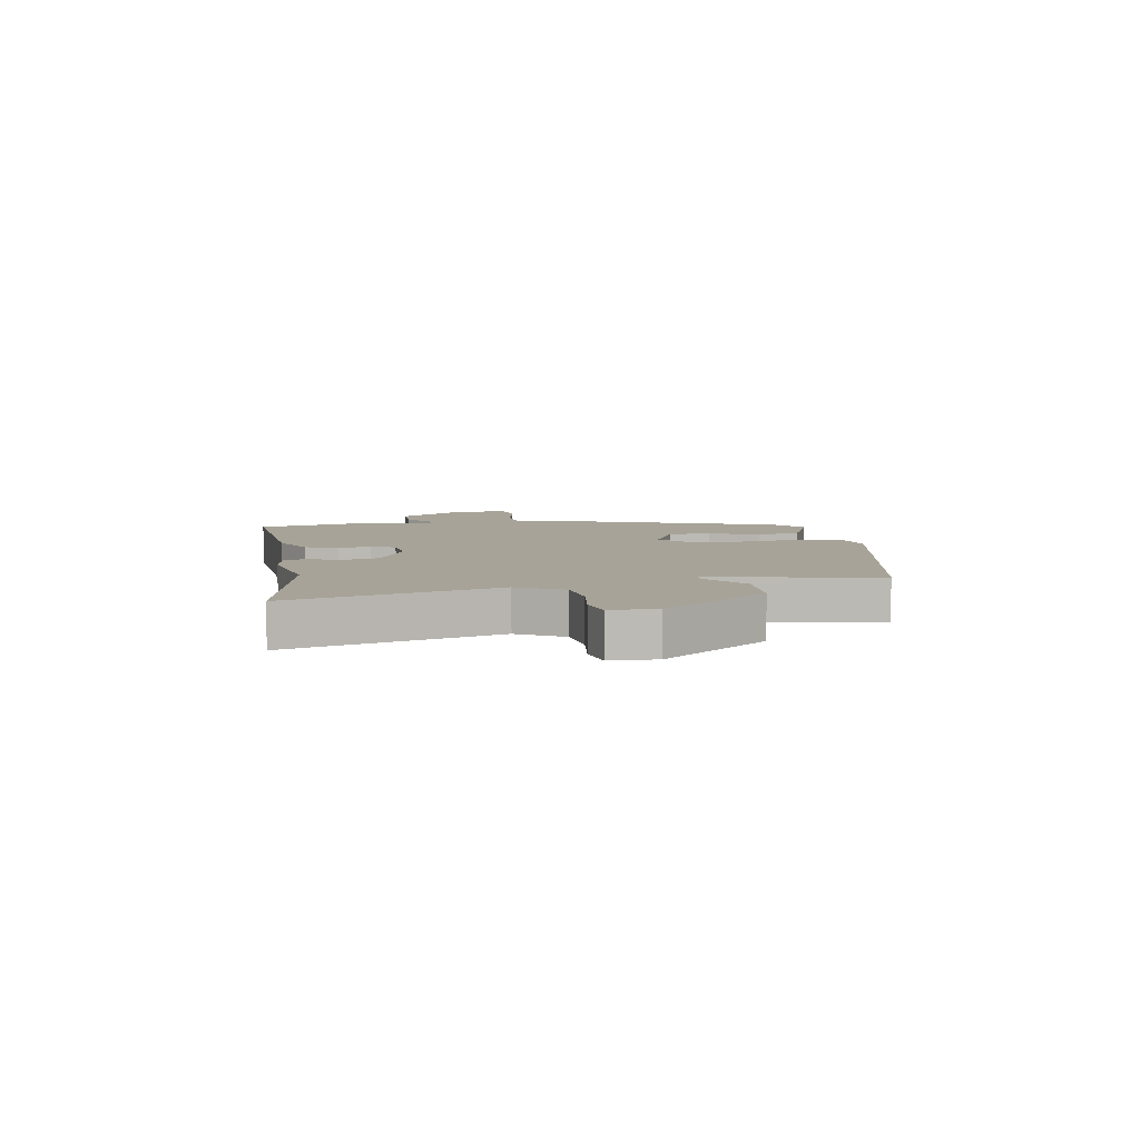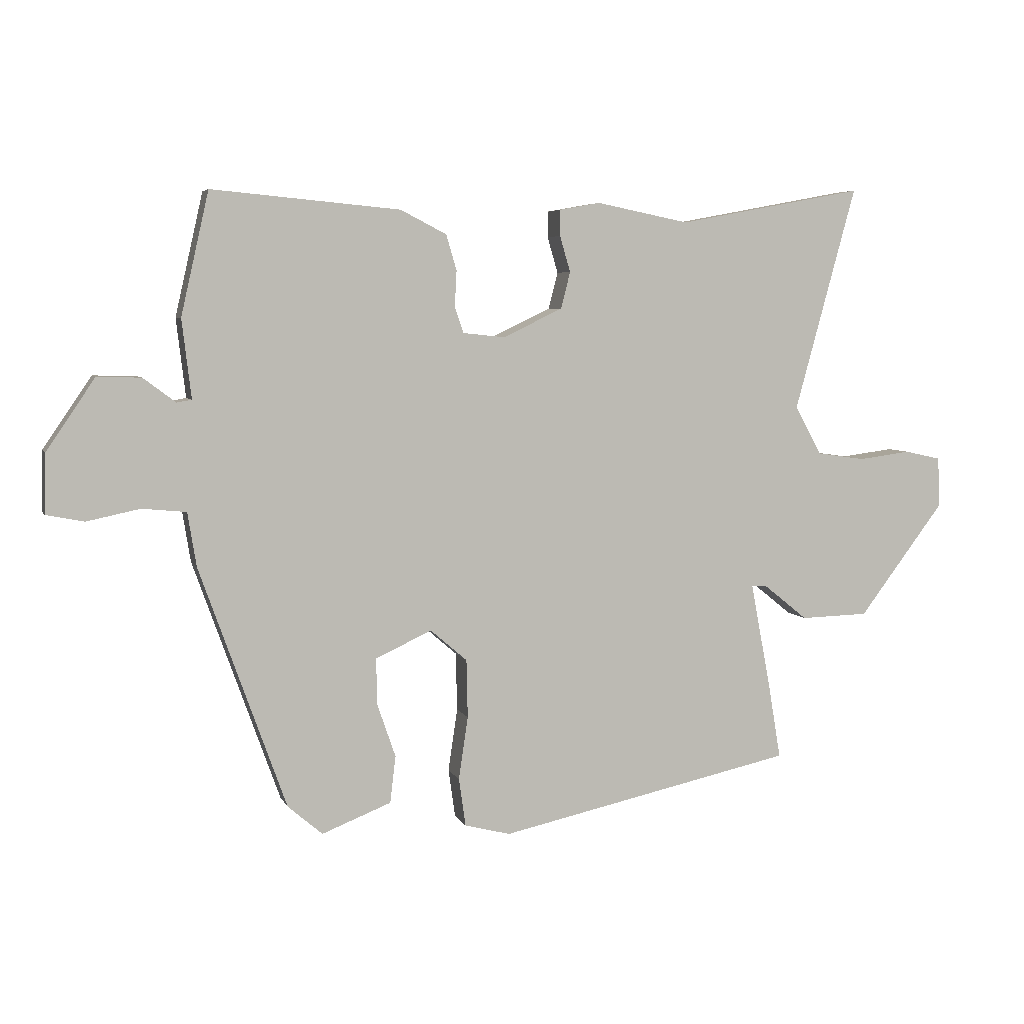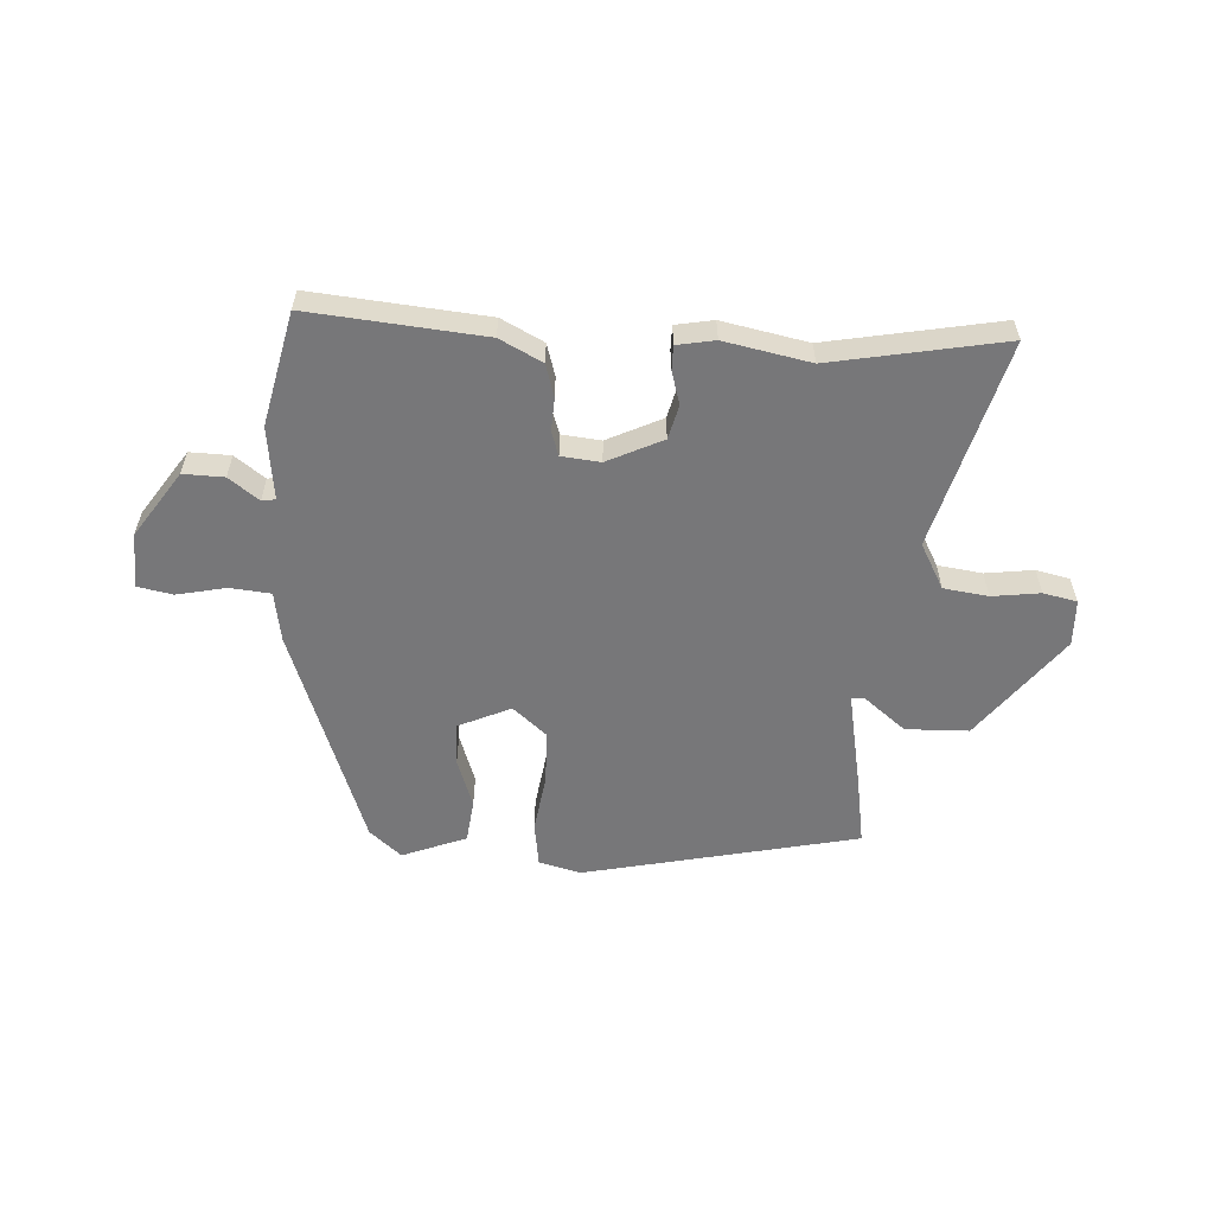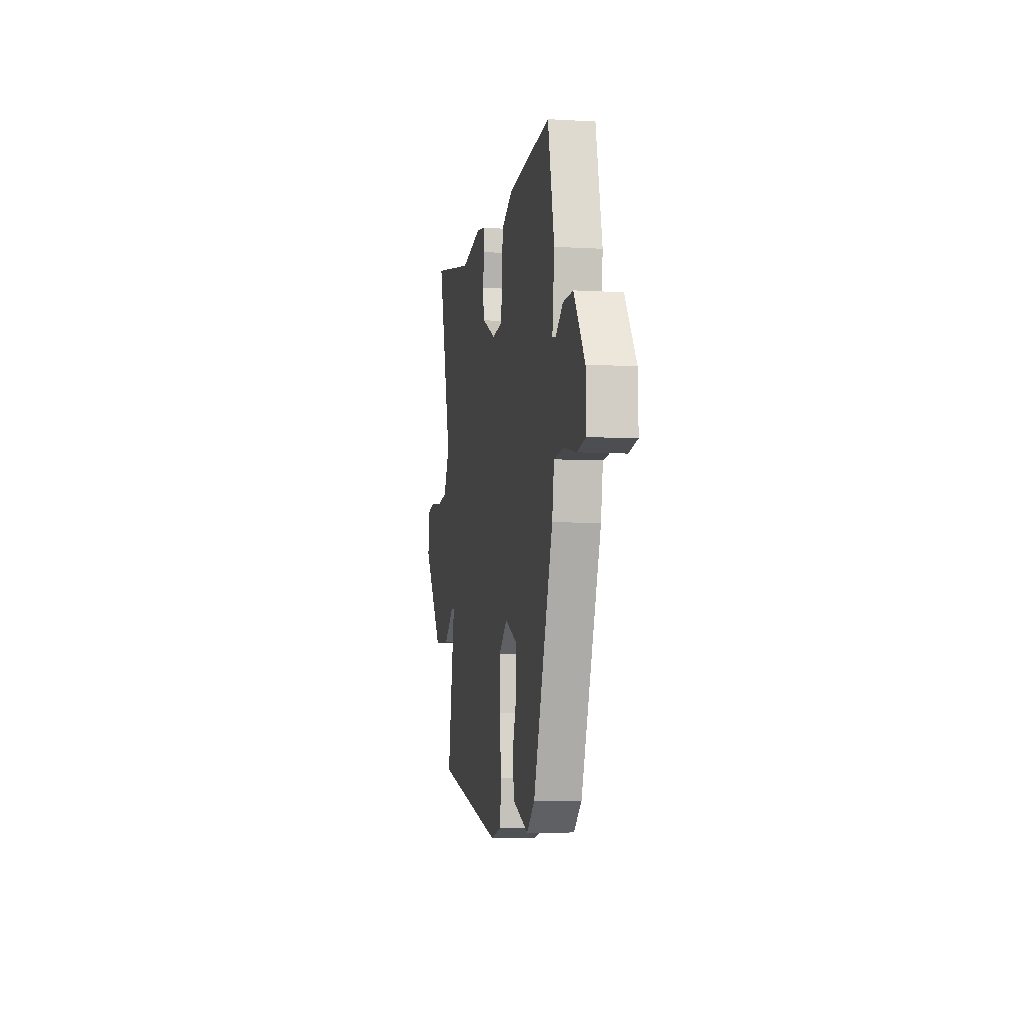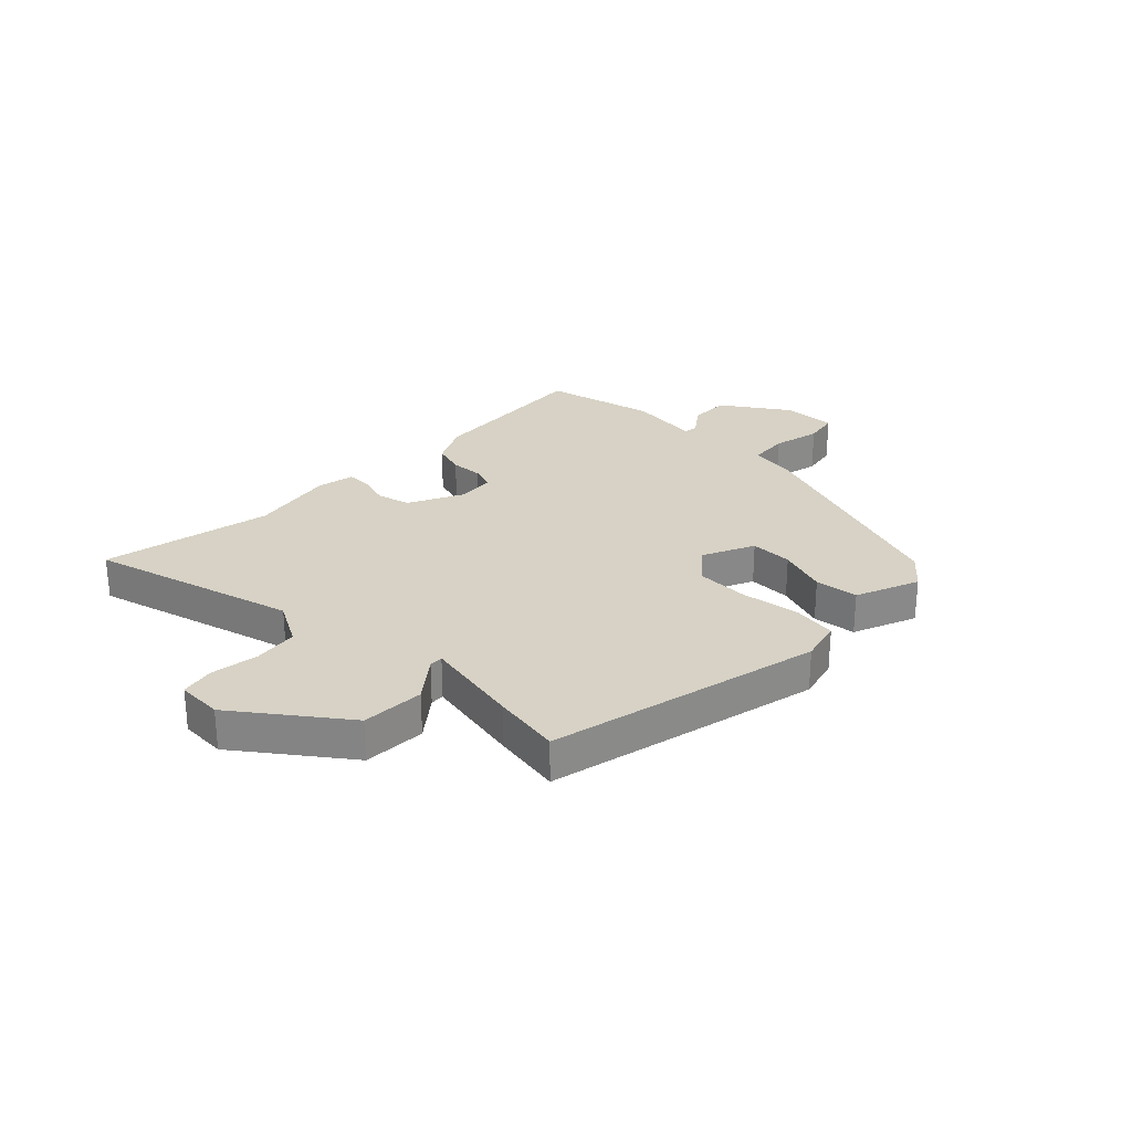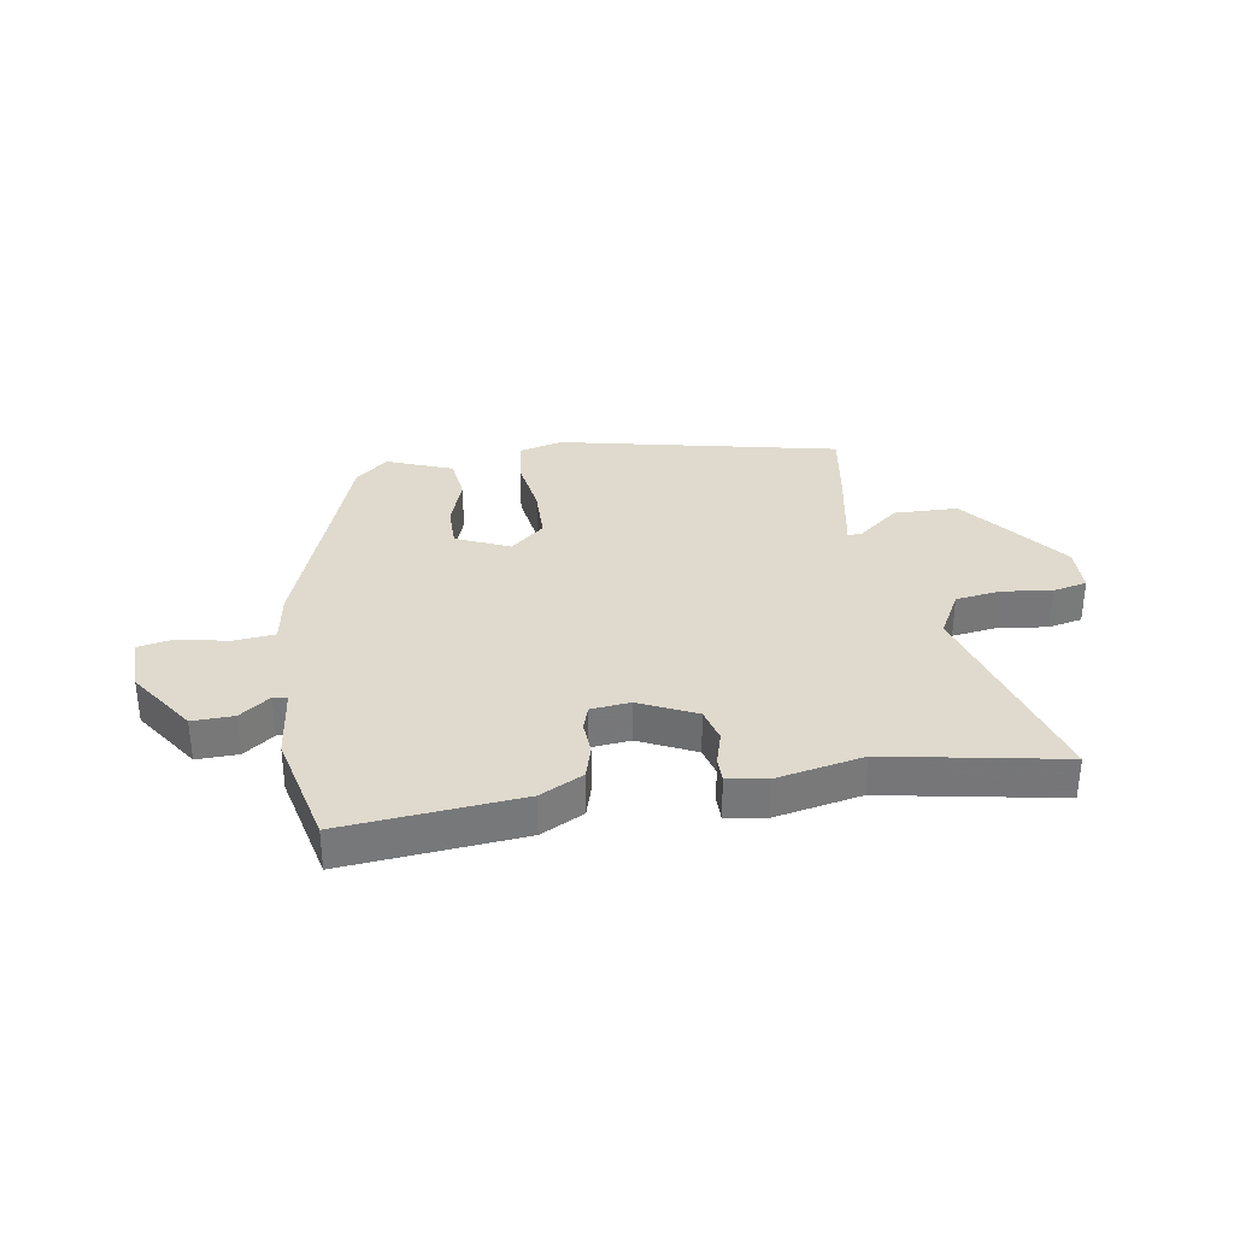
<metadata>
{"format":"obj","ext":"obj","renderer":"f3d","projection":"perspective","resolution":1024,"background":"white","views":[{"elev":6.8,"azim":80.7,"up":"+Y"},{"elev":5.4,"azim":-15.8,"up":"+Z"},{"elev":-57.2,"azim":-3.3,"up":"+Y"},{"elev":-6.1,"azim":-100.0,"up":"+Z"},{"elev":27.2,"azim":134.7,"up":"+Y"},{"elev":32.9,"azim":-9.3,"up":"+Y"}]}
</metadata>
<code>
v 0.338 0.07 0.47
v 0.638 0.07 0.526
v 0.539 0.07 0.164
v 0.582 0.07 0.085
v 0.66 0.07 0.074
v 0.744 0.07 0.085
v 0.803 0.07 0.072
v 0.806 0.07 -0.009
v 0.668 0.07 -0.192
v 0.558 0.07 -0.195
v 0.486 0.07 -0.137
v 0.462 0.07 -0.136
v 0.495 0.07 -0.31
v 0.515 0.07 -0.43
v 0.036 0.07 -0.534
v -0.038 0.07 -0.515
v -0.049 0.07 -0.437
v -0.034 0.07 -0.335
v -0.036 0.07 -0.241
v -0.095 0.07 -0.19
v -0.186 0.07 -0.231
v -0.185 0.07 -0.306
v -0.155 0.07 -0.393
v -0.164 0.07 -0.469
v -0.276 0.07 -0.513
v -0.332 0.07 -0.465
v -0.472 0.07 -0.074
v -0.486 0.07 0.013
v -0.557 0.07 0.02
v -0.643 0.07 0.002
v -0.704 0.07 0.014
v -0.701 0.07 0.11
v -0.623 0.07 0.225
v -0.552 0.07 0.223
v -0.5 0.07 0.184
v -0.476 0.07 0.188
v -0.491 0.07 0.315
v -0.446 0.07 0.513
v -0.142 0.07 0.485
v -0.068 0.07 0.447
v -0.051 0.07 0.39
v -0.054 0.07 0.332
v -0.04 0.07 0.29
v 0.028 0.07 0.283
v 0.124 0.07 0.329
v 0.139 0.07 0.388
v 0.122 0.07 0.446
v 0.122 0.07 0.488
v 0.188 0.07 0.5
v 0.338 0 0.47
v 0.638 0 0.526
v 0.539 0 0.164
v 0.582 0 0.085
v 0.66 0 0.074
v 0.744 0 0.085
v 0.803 0 0.072
v 0.806 0 -0.009
v 0.668 0 -0.192
v 0.558 0 -0.195
v 0.486 0 -0.137
v 0.462 0 -0.136
v 0.495 0 -0.31
v 0.515 0 -0.43
v 0.036 0 -0.534
v -0.038 0 -0.515
v -0.049 0 -0.437
v -0.034 0 -0.335
v -0.036 0 -0.241
v -0.095 0 -0.19
v -0.186 0 -0.231
v -0.185 0 -0.306
v -0.155 0 -0.393
v -0.164 0 -0.469
v -0.276 0 -0.513
v -0.332 0 -0.465
v -0.472 0 -0.074
v -0.486 0 0.013
v -0.557 0 0.02
v -0.643 0 0.002
v -0.704 0 0.014
v -0.701 0 0.11
v -0.623 0 0.225
v -0.552 0 0.223
v -0.5 0 0.184
v -0.476 0 0.188
v -0.491 0 0.315
v -0.446 0 0.513
v -0.142 0 0.485
v -0.068 0 0.447
v -0.051 0 0.39
v -0.054 0 0.332
v -0.04 0 0.29
v 0.028 0 0.283
v 0.124 0 0.329
v 0.139 0 0.388
v 0.122 0 0.446
v 0.122 0 0.488
v 0.188 0 0.5
f 48 49 1
f 47 48 1
f 46 47 1
f 1 2 3
f 46 1 3
f 45 46 3
f 44 45 3 4
f 43 44 4
f 40 41 42
f 39 40 42
f 38 39 42
f 37 38 42
f 36 37 42
f 36 42 43
f 33 34 35
f 32 33 35
f 31 32 35
f 30 31 35
f 29 30 35
f 28 29 35 36
f 27 28 36
f 26 27 36
f 25 26 36
f 24 25 36
f 23 24 36
f 22 23 36
f 21 22 36
f 20 21 36 43
f 16 17 18
f 15 16 18
f 14 15 18
f 13 14 18
f 12 13 18
f 12 18 19
f 9 10 11
f 8 9 11
f 7 8 11
f 6 7 11
f 5 6 11
f 4 5 11 12
f 19 20 43
f 12 19 43
f 4 12 43
f 50 98 97
f 50 97 96
f 50 96 95
f 52 51 50
f 52 50 95
f 52 95 94
f 53 52 94 93
f 53 93 92
f 91 90 89
f 91 89 88
f 91 88 87
f 91 87 86
f 91 86 85
f 92 91 85
f 84 83 82
f 84 82 81
f 84 81 80
f 84 80 79
f 84 79 78
f 85 84 78 77
f 85 77 76
f 85 76 75
f 85 75 74
f 85 74 73
f 85 73 72
f 85 72 71
f 85 71 70
f 92 85 70 69
f 67 66 65
f 67 65 64
f 67 64 63
f 67 63 62
f 67 62 61
f 68 67 61
f 60 59 58
f 60 58 57
f 60 57 56
f 60 56 55
f 60 55 54
f 61 60 54 53
f 92 69 68
f 92 68 61
f 92 61 53
f 1 50 51 2
f 2 51 52 3
f 3 52 53 4
f 4 53 54 5
f 5 54 55 6
f 6 55 56 7
f 7 56 57 8
f 8 57 58 9
f 9 58 59 10
f 10 59 60 11
f 11 60 61 12
f 12 61 62 13
f 13 62 63 14
f 14 63 64 15
f 15 64 65 16
f 16 65 66 17
f 17 66 67 18
f 18 67 68 19
f 19 68 69 20
f 20 69 70 21
f 21 70 71 22
f 22 71 72 23
f 23 72 73 24
f 24 73 74 25
f 25 74 75 26
f 26 75 76 27
f 27 76 77 28
f 28 77 78 29
f 29 78 79 30
f 30 79 80 31
f 31 80 81 32
f 32 81 82 33
f 33 82 83 34
f 34 83 84 35
f 35 84 85 36
f 36 85 86 37
f 37 86 87 38
f 38 87 88 39
f 39 88 89 40
f 40 89 90 41
f 41 90 91 42
f 42 91 92 43
f 43 92 93 44
f 44 93 94 45
f 45 94 95 46
f 46 95 96 47
f 47 96 97 48
f 48 97 98 49
f 49 98 50 1

</code>
